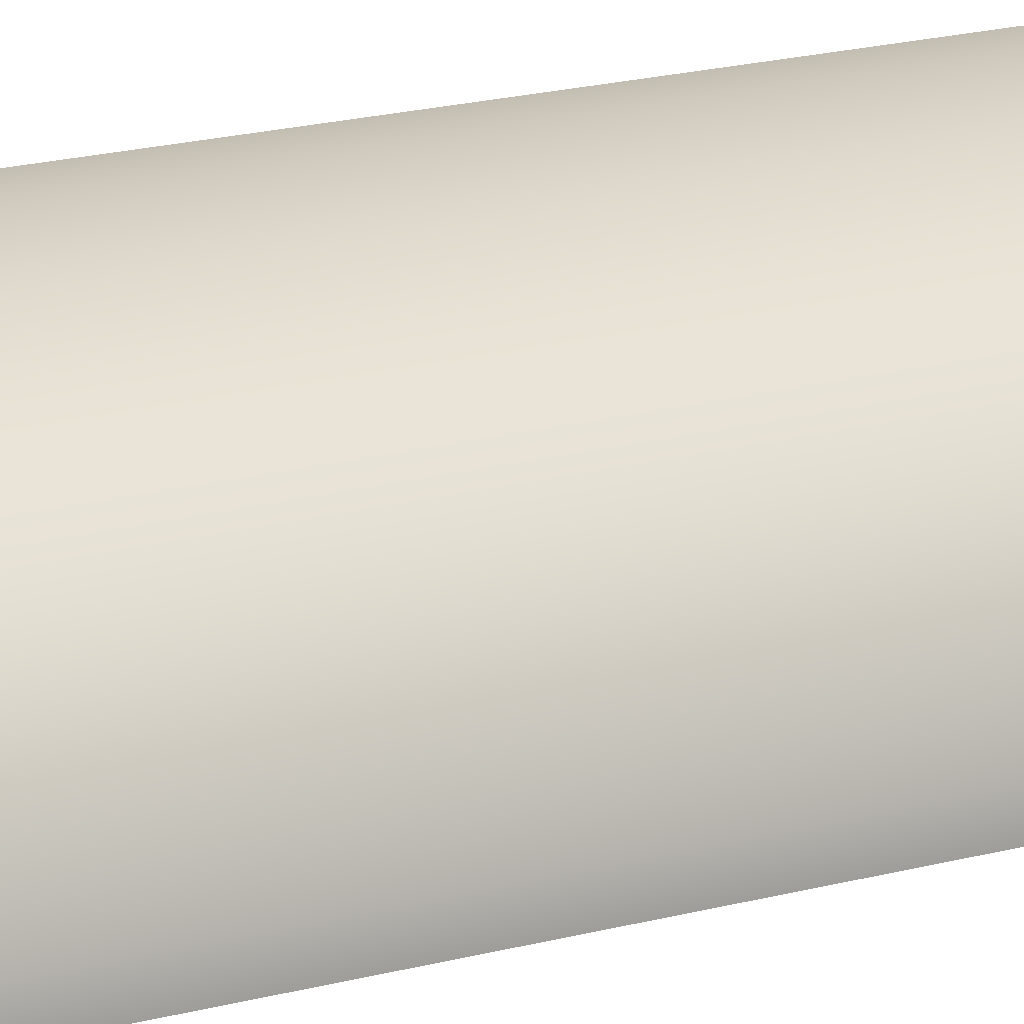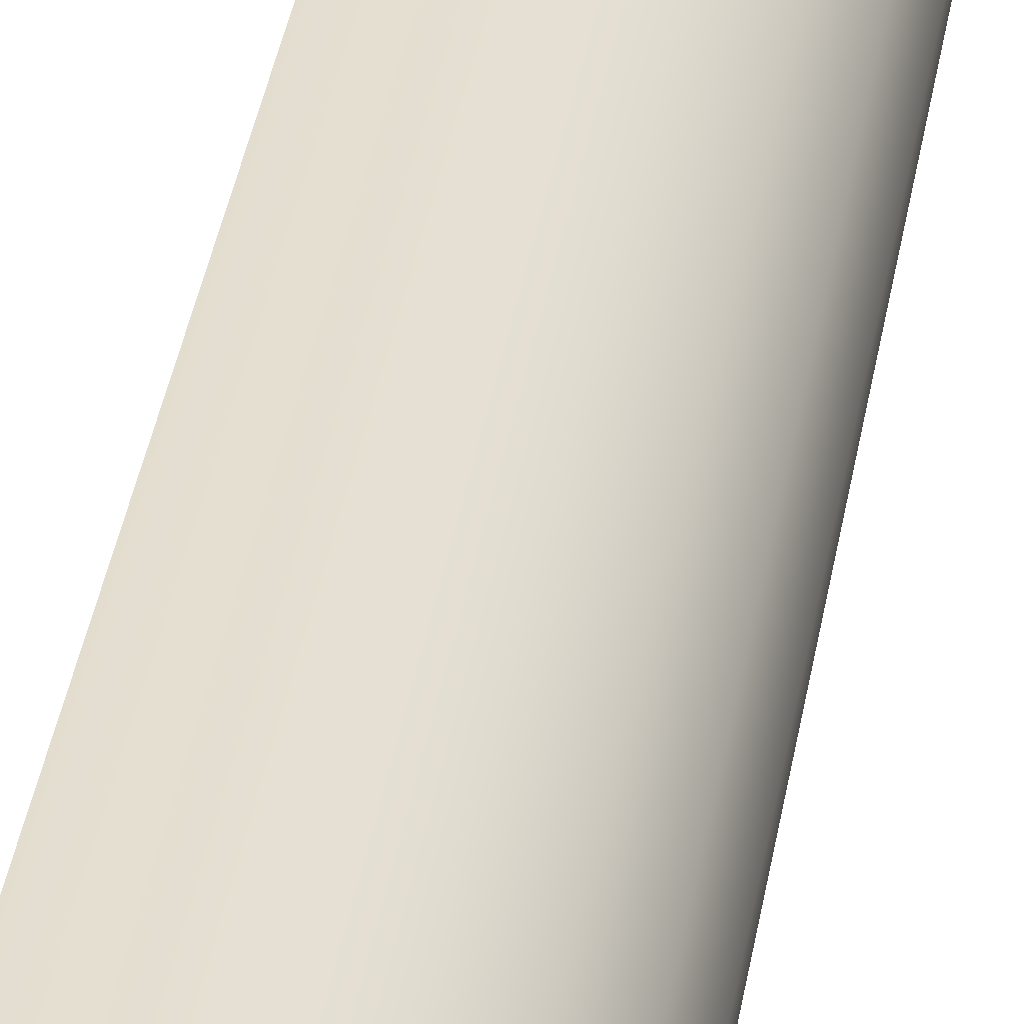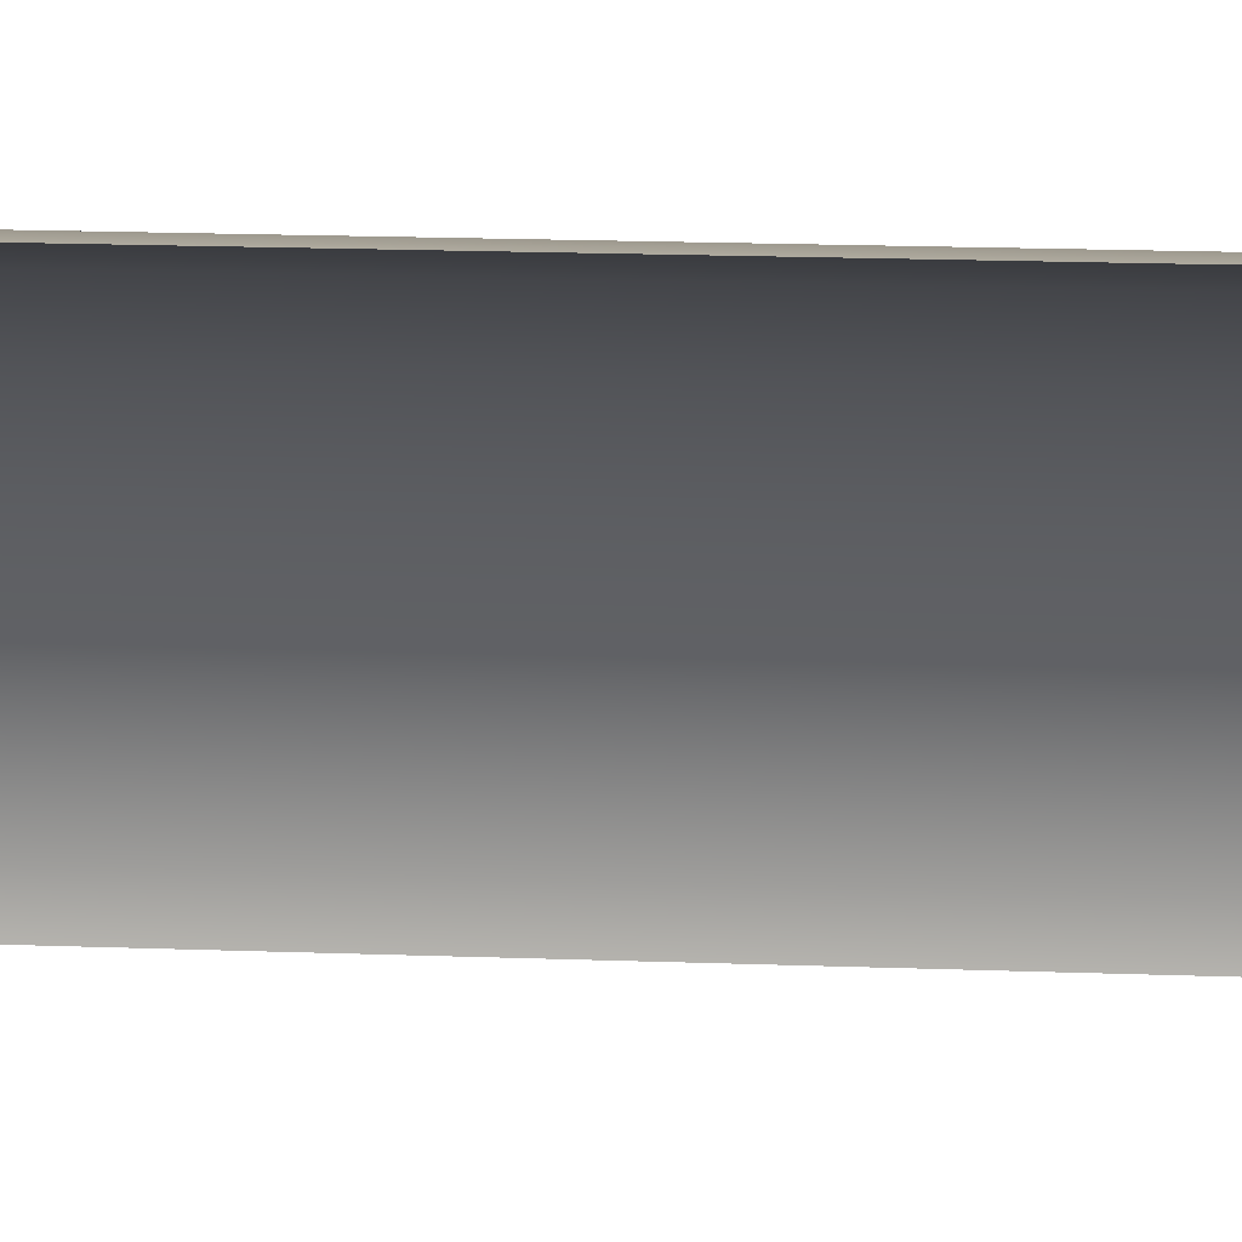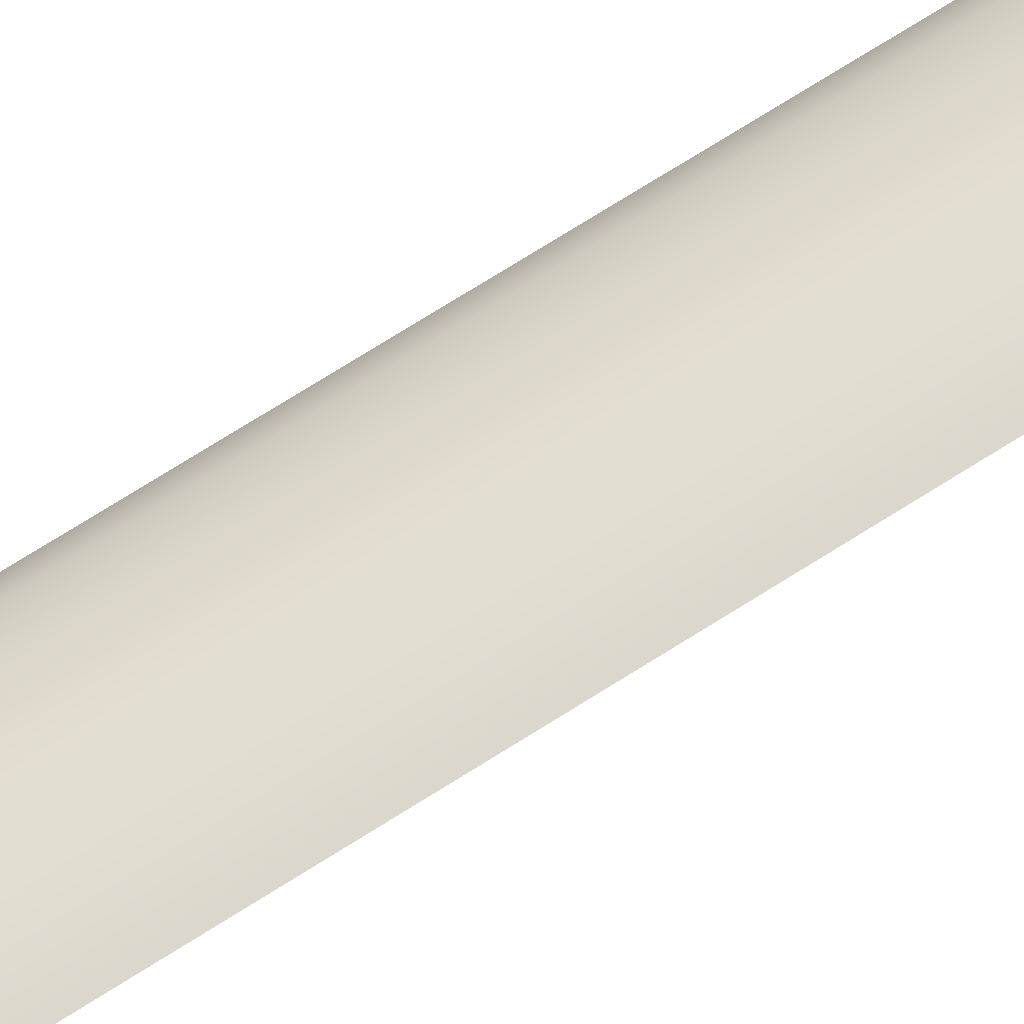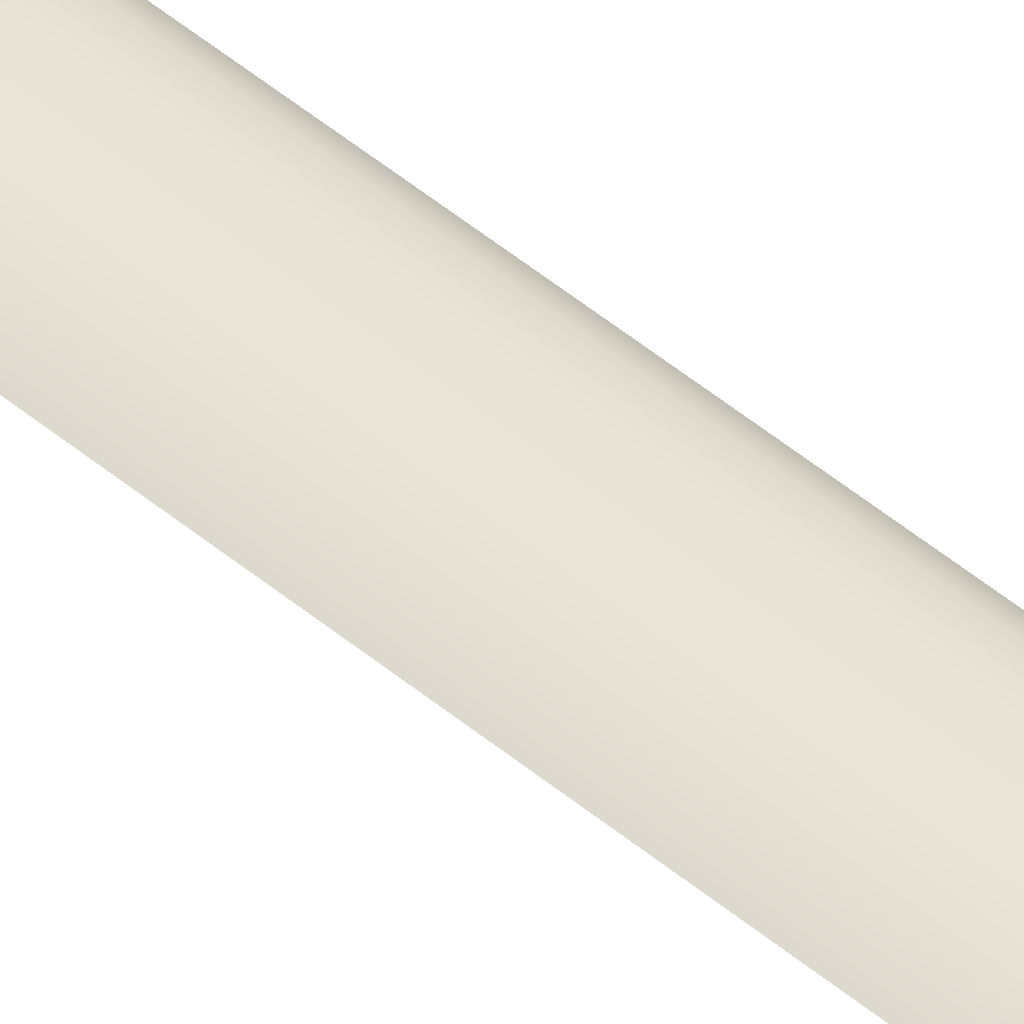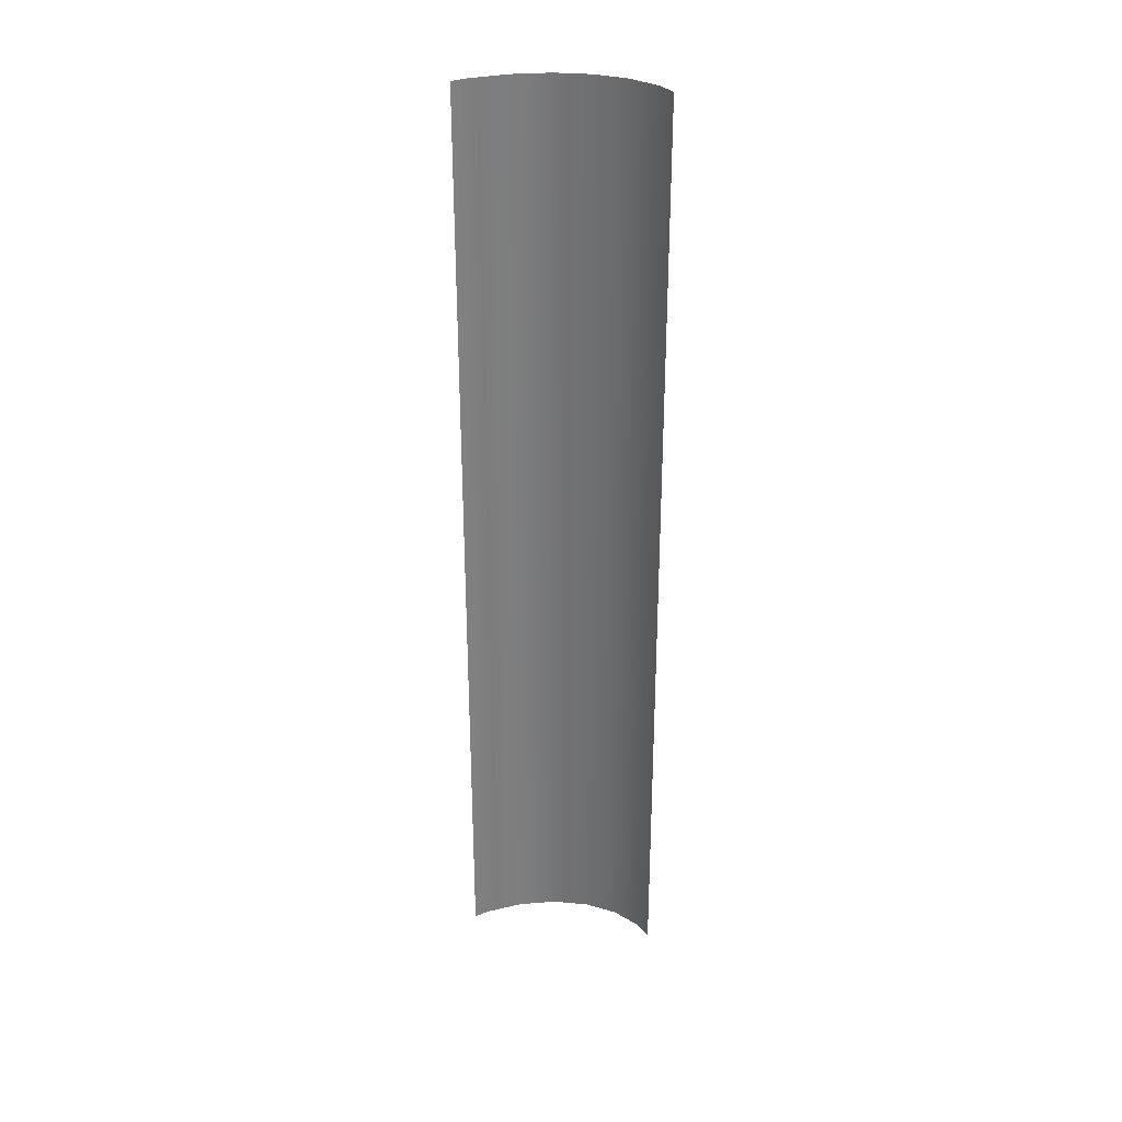
<metadata>
{"format":"obj","ext":"obj","renderer":"f3d","projection":"perspective","resolution":1024,"background":"white","views":[{"elev":15.8,"azim":-121.7,"up":"+Y"},{"elev":34.8,"azim":-171.4,"up":"+Y"},{"elev":10.8,"azim":96.8,"up":"+Y"},{"elev":74.3,"azim":57.9,"up":"+Y"},{"elev":73.6,"azim":126.2,"up":"+Y"},{"elev":31.1,"azim":60.7,"up":"+Z"}]}
</metadata>
<code>
g grp129
v 11.61 13.55 -24.67
v 11.62 13.27 -24.67
v 11.62 13.27 -6.671
v 11.61 13.55 -6.671
v 11.75 14.29 -6.671
v 11.75 14.29 -24.67
v 11.61 13.55 -24.67
v 11.75 14.29 -6.671
v 12.03 14.96 -6.671
v 12.03 14.96 -24.67
v 12.44 15.51 -6.671
v 12.44 15.51 -24.67
v 12.96 15.91 -6.671
v 12.96 15.91 -24.67
v 13.53 16.14 -6.671
v 13.53 16.14 -24.67
v 13.91 16.15 -6.671
v 13.91 16.15 -24.67
v 13.53 16.14 -6.671
f 1 2 3
f 1 3 4
f 4 5 6
f 4 6 7
f 8 9 10
f 8 10 6
f 9 11 12
f 9 12 10
f 11 13 14
f 11 14 12
f 13 15 16
f 13 16 14
f 17 18 16
f 17 16 19

</code>
